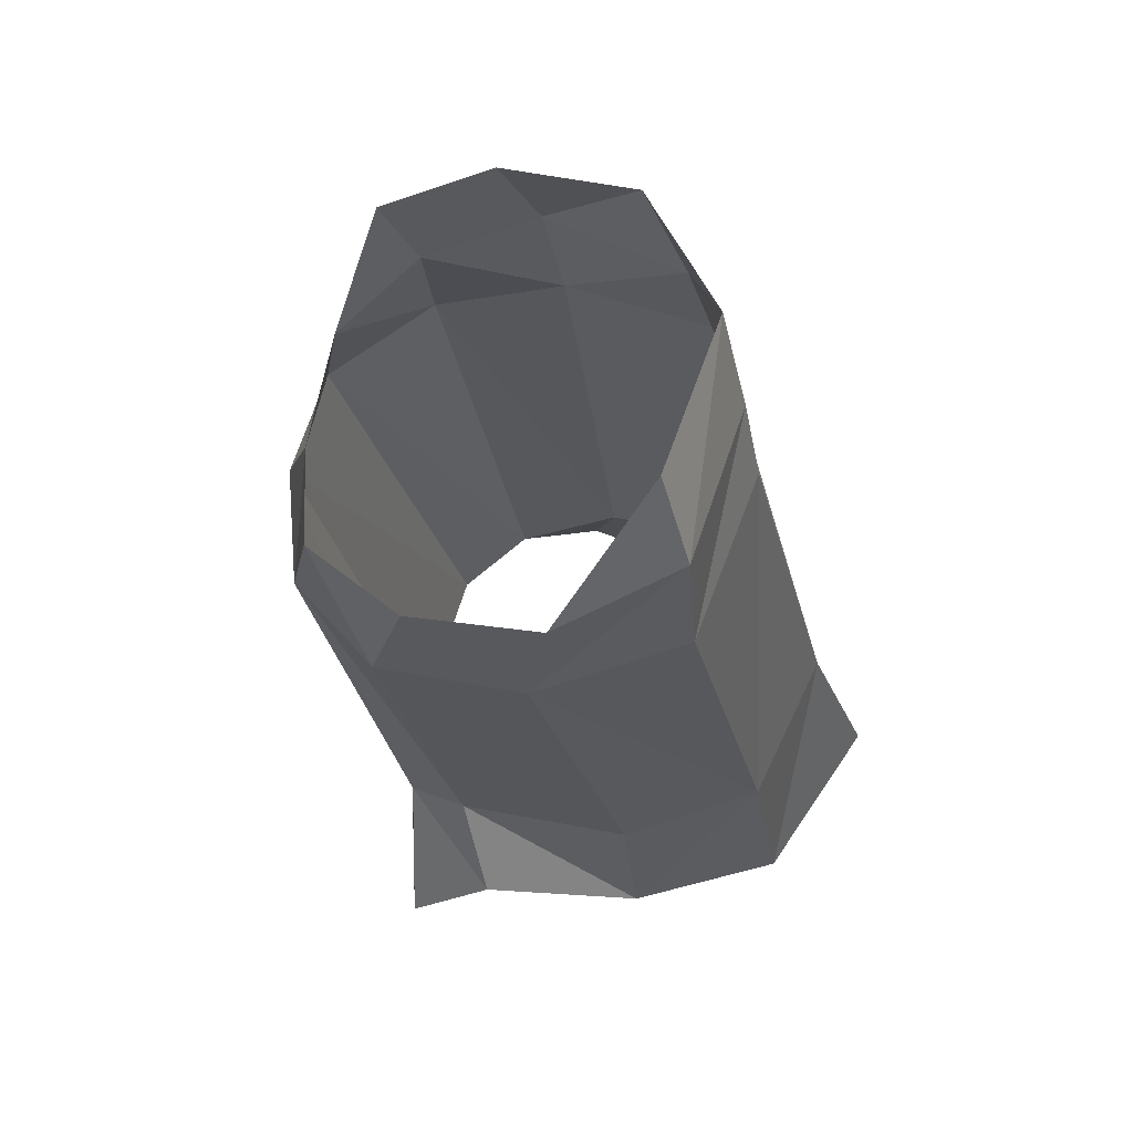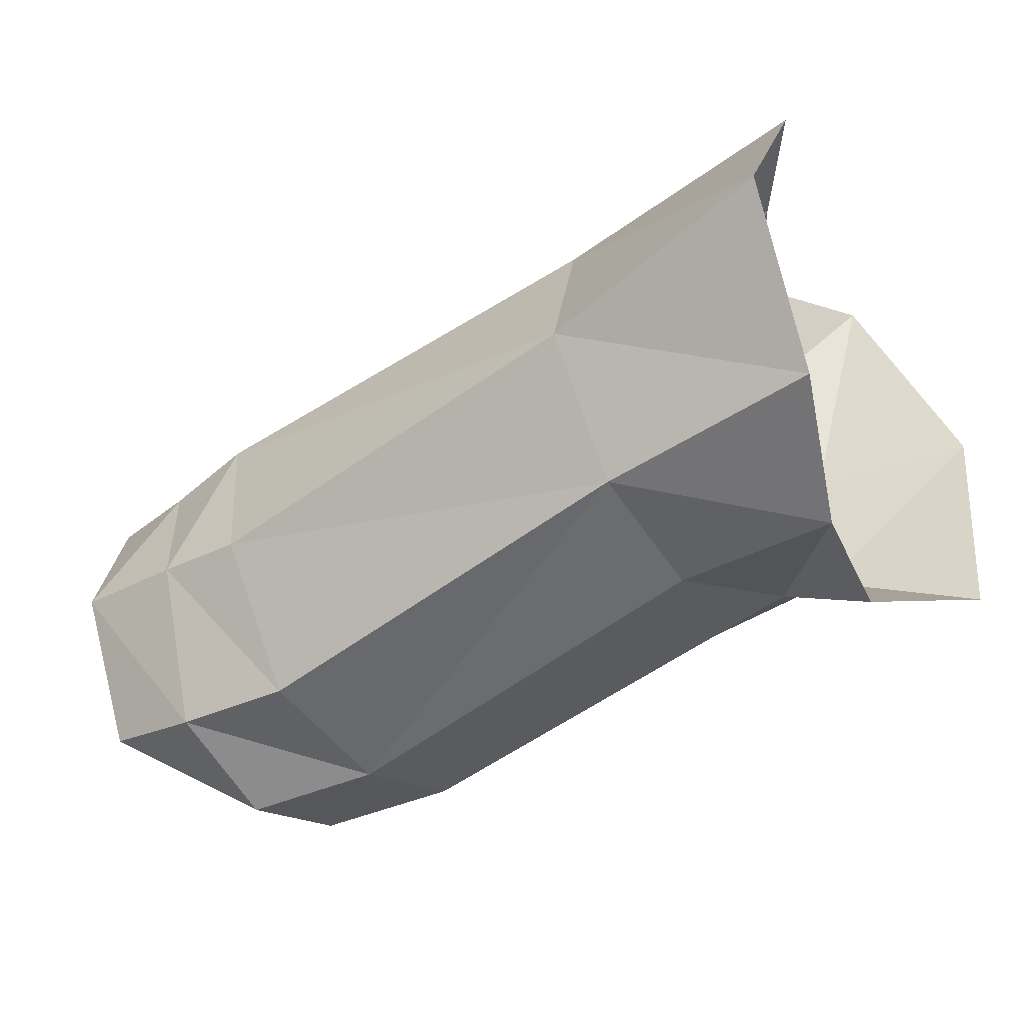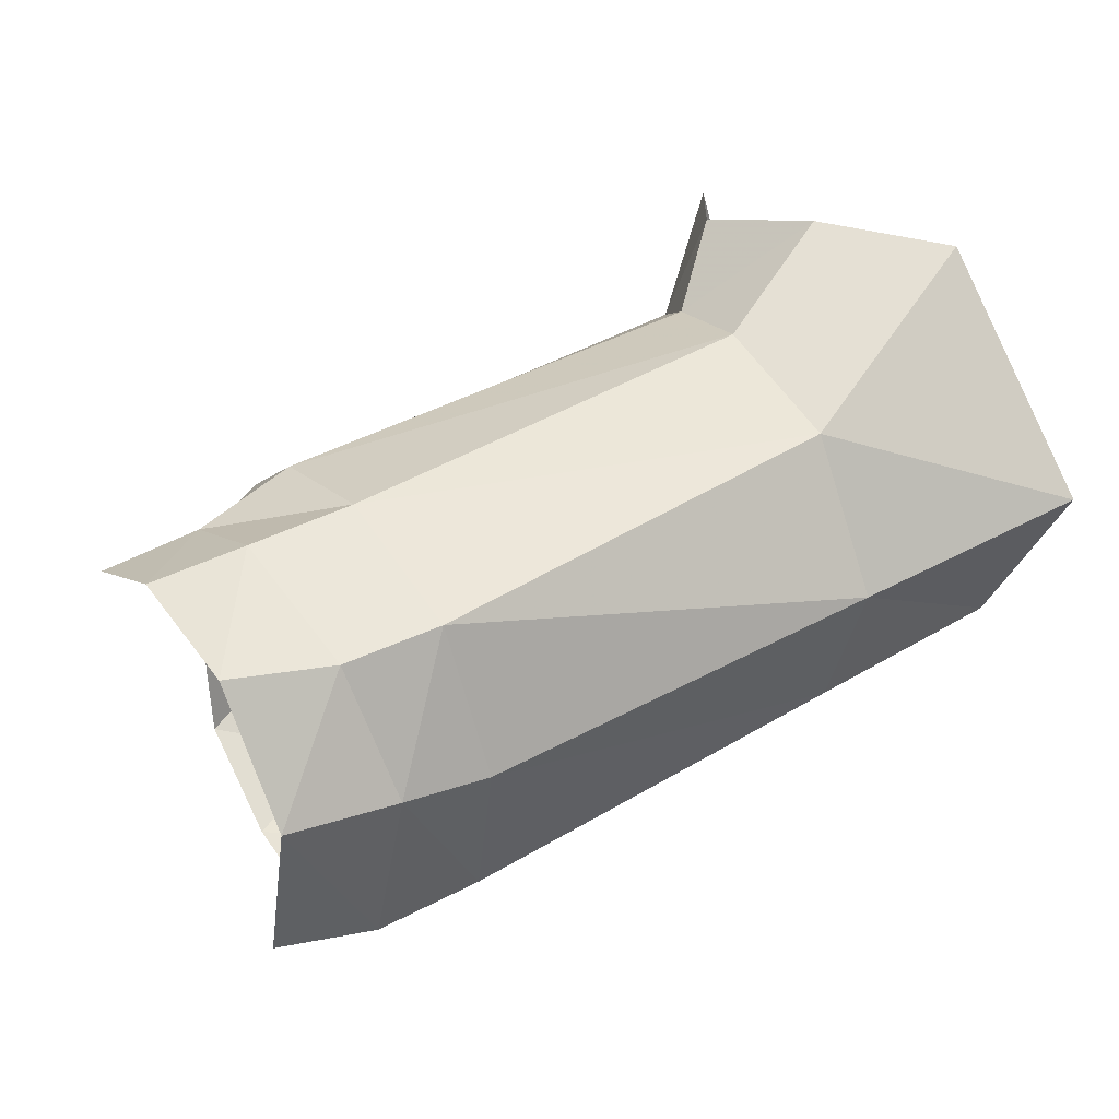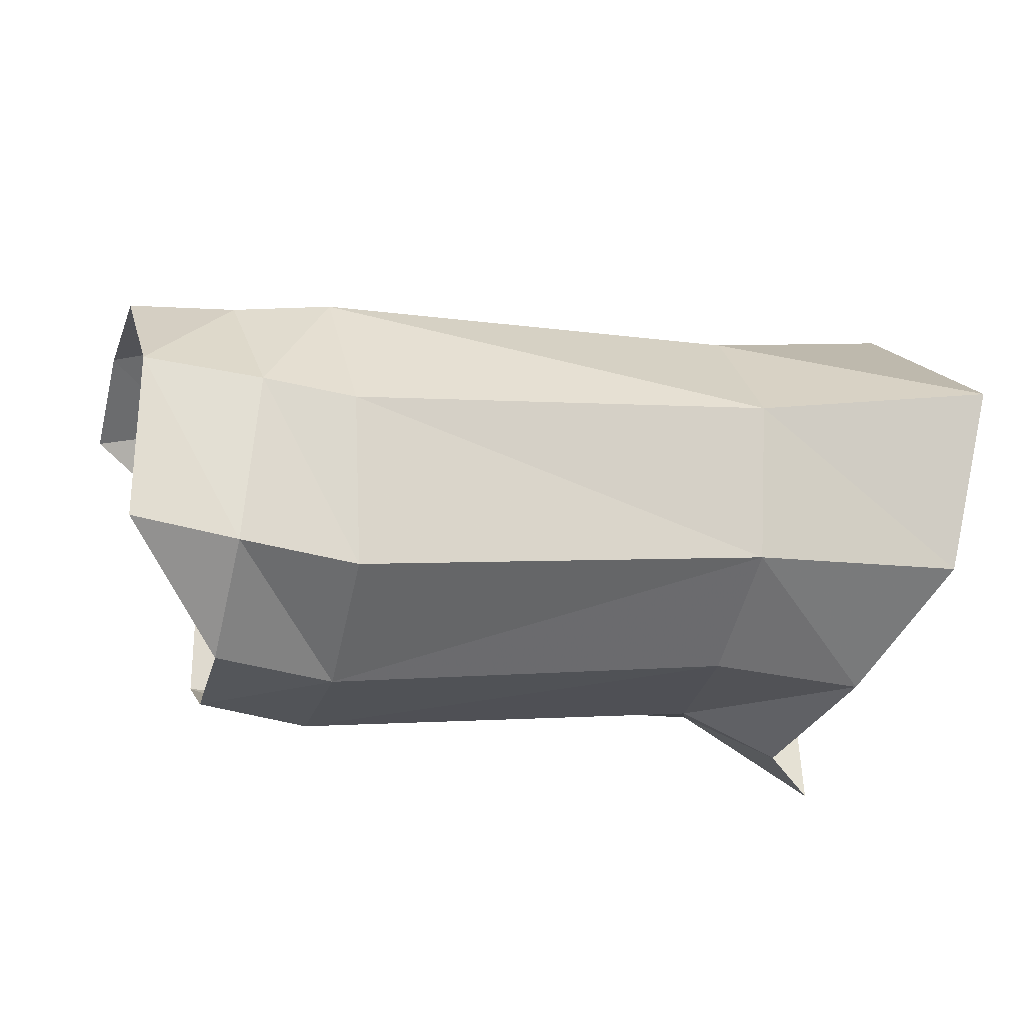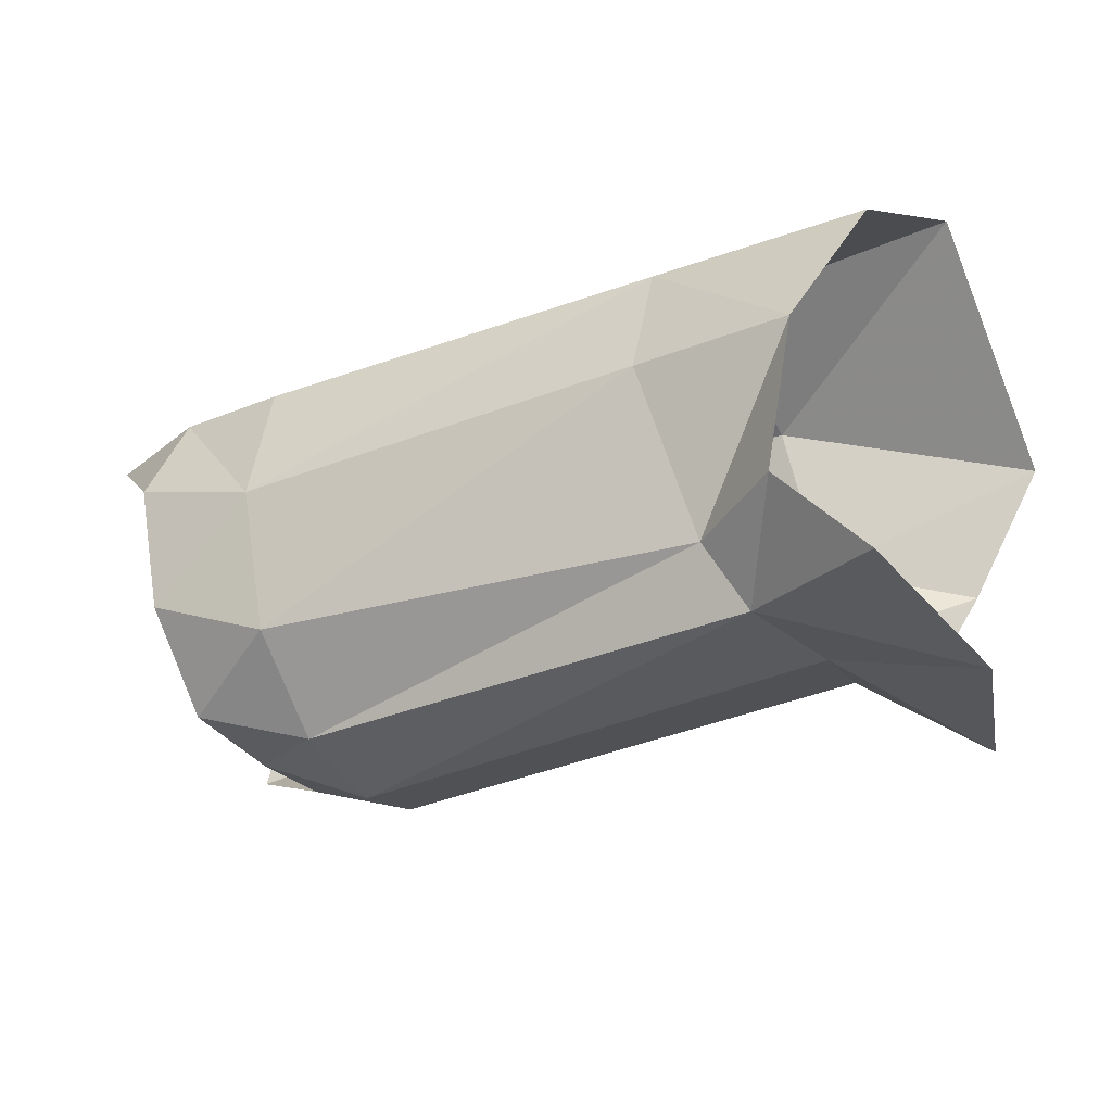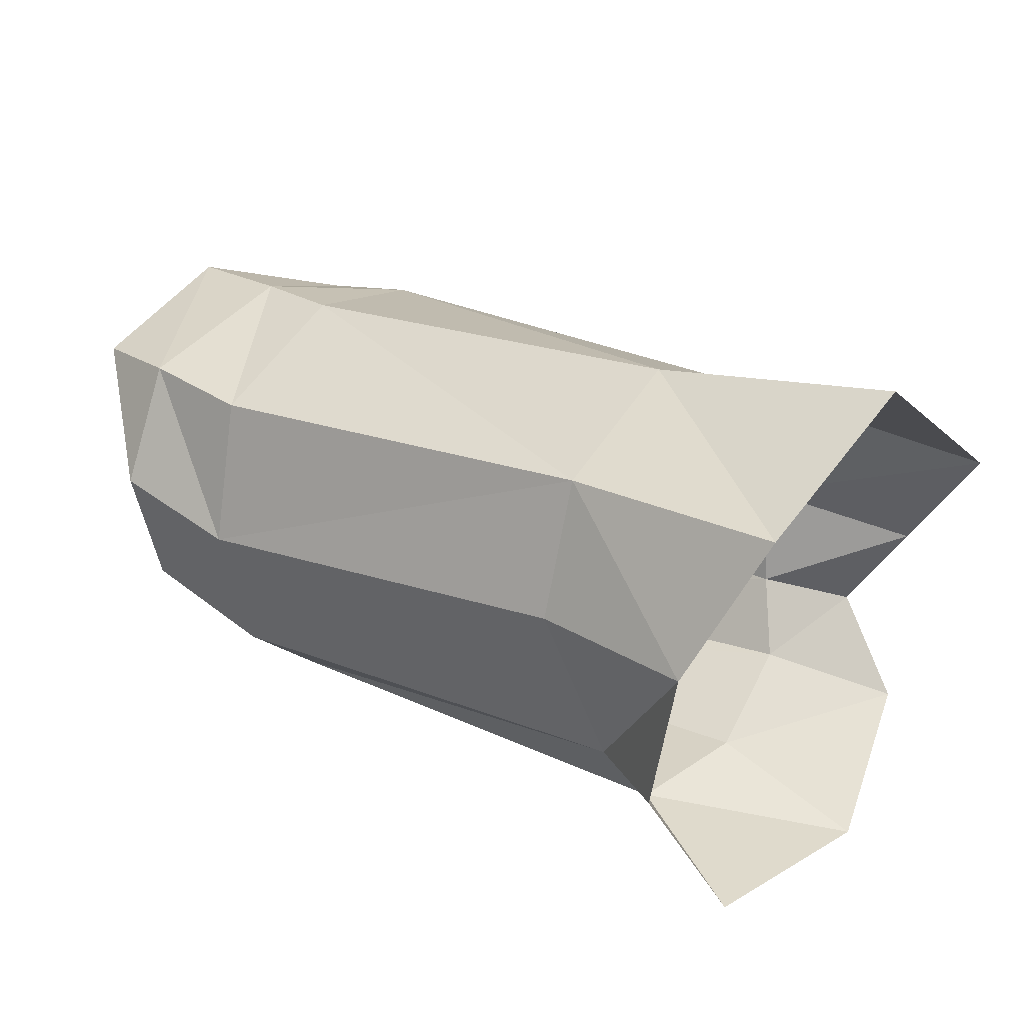
<metadata>
{"format":"obj","ext":"obj","renderer":"f3d","projection":"perspective","resolution":1024,"background":"white","views":[{"elev":-36.0,"azim":100.0,"up":"+Z"},{"elev":-35.4,"azim":-145.5,"up":"+Z"},{"elev":25.1,"azim":146.2,"up":"+Z"},{"elev":-41.5,"azim":164.9,"up":"+Z"},{"elev":-35.4,"azim":-144.5,"up":"+Y"},{"elev":25.9,"azim":-136.4,"up":"+Y"}]}
</metadata>
<code>
v -0.004807 -0.008953 -0.008991
v -0.0005 0.001327 0.01058
v -0.004482 0.006827 0.01008
v -0.000726 -0.007539 0.009798
v -0.00116 -0.004408 -0.01022
v 0.002458 -0.003068 0.01006
v -0.005477 0.009392 -0.007761
v -0.006007 0.01415 -0.000398
v -0.00281 0.002757 -0.01052
v -0.004944 -0.009512 0.000479
v 0.02891 -0.005741 -0.006023
v 0.03001 -0.004541 -0.001165
v 0.03479 0.008853 -4.2e-05
v 0.03511 0.003129 0.001891
v 0.03104 0.004206 0.002982
v 0.03009 0.01002 -0.000227
v 0.03387 0.01163 -0.005966
v 0.02856 0.01188 -0.006123
v 0.02572 0.01064 0.000567
v 0.02612 0.004279 0.003625
v 0.00558 0.003197 0.006704
v 0.00579 0.009877 0.004093
v 0.002323 -0.007506 -0.006157
v 0.003428 -0.004677 -0.00808
v 0.03506 -0.001646 0.000576
v 0.03083 -0.000893 0.001717
v 0.02315 -0.004068 -0.013
v 0.02365 -0.007456 -0.008825
v 0.02872 -0.00553 -0.0108
v 0.02849 -0.001595 -0.01446
v 0.003498 -0.004817 0.004961
v 0.001947 -0.00701 -0.000446
v 0.005024 -0.001518 0.006349
v 0.02299 0.002276 -0.0149
v 0.02324 0.008954 -0.01338
v 0.004484 0.00959 -0.009381
v 0.004556 0.003268 -0.01107
v 0.02618 -0.001369 0.003365
v 0.02458 -0.007773 -0.003603
v 0.02553 -0.00613 0.000668
v 0.02437 0.01194 -0.006275
v 0.02858 0.009468 -0.01358
v 0.02854 0.004038 -0.01595
v 0.03332 0.009067 -0.01293
v 0.005054 0.01283 -0.002926
f 16 15 13
f 13 15 14
f 18 16 17
f 17 16 13
f 19 22 20
f 20 22 21
f 24 23 5
f 5 23 1
f 15 26 14
f 14 26 25
f 30 29 27
f 27 29 28
f 10 32 4
f 4 32 31
f 4 31 6
f 6 31 33
f 37 36 34
f 34 36 35
f 15 20 26
f 26 20 38
f 1 23 10
f 10 23 32
f 29 11 28
f 28 11 39
f 26 38 12
f 12 38 40
f 41 18 35
f 35 18 42
f 35 42 34
f 34 42 43
f 18 17 42
f 42 17 44
f 16 18 19
f 19 18 41
f 41 45 19
f 19 45 22
f 24 37 27
f 27 37 34
f 26 12 25
f 12 40 11
f 11 40 39
f 15 16 20
f 20 16 19
f 43 30 34
f 34 30 27
f 36 7 45
f 45 7 8
f 20 21 38
f 38 21 33
f 42 44 43
f 22 3 21
f 21 3 2
f 27 28 24
f 24 28 23
f 40 31 39
f 39 31 32
f 38 33 40
f 40 33 31
f 7 36 9
f 9 36 37
f 28 39 23
f 23 39 32
f 45 8 22
f 22 8 3
f 5 9 24
f 24 9 37
f 45 41 36
f 36 41 35
f 6 33 2
f 2 33 21

</code>
